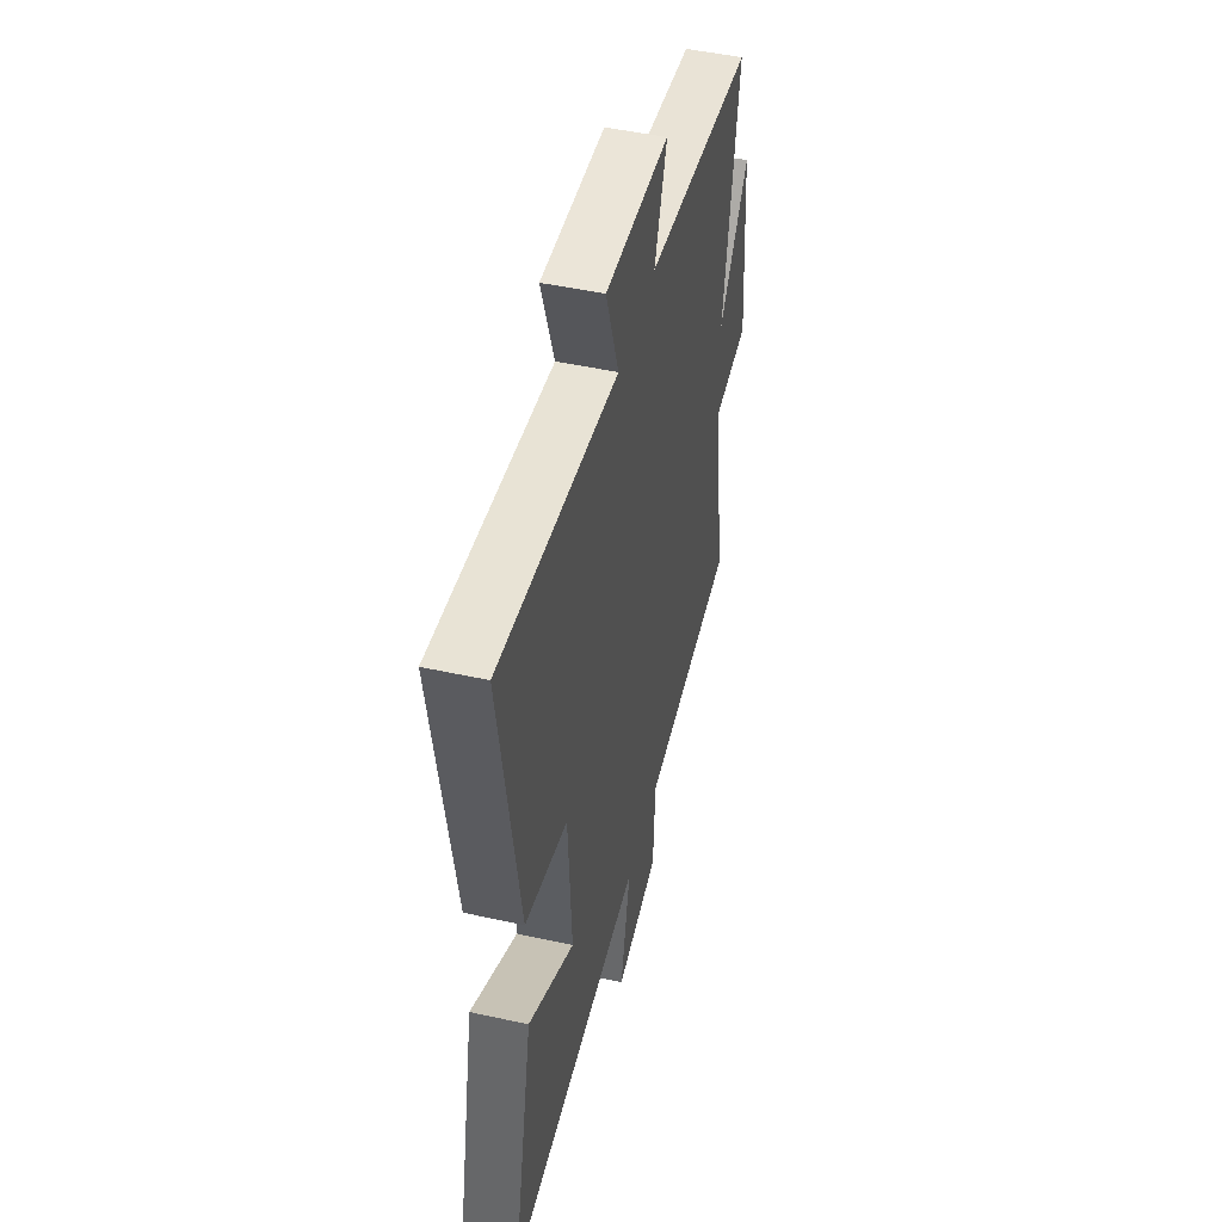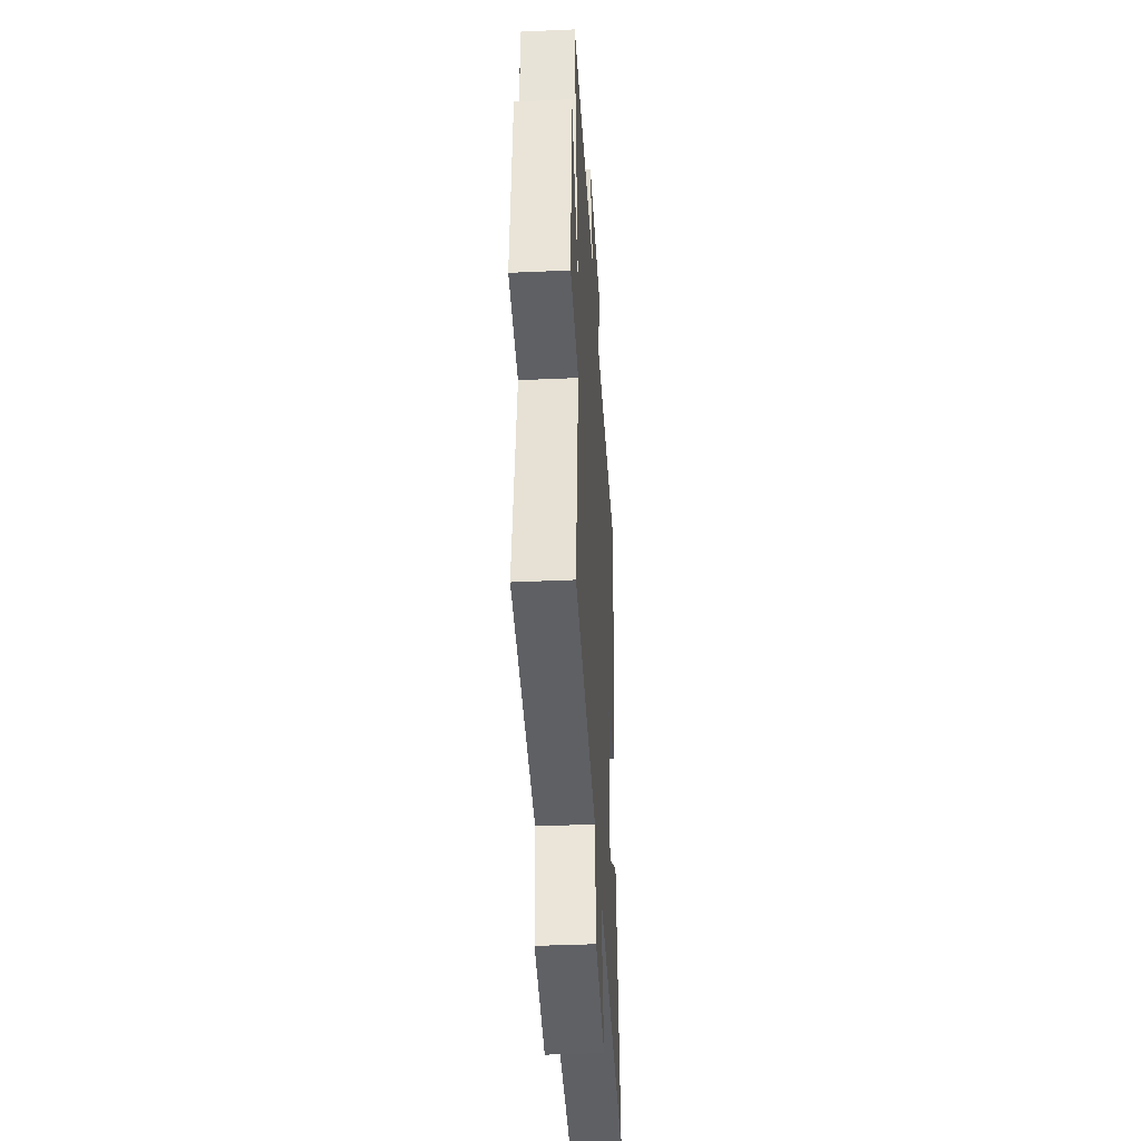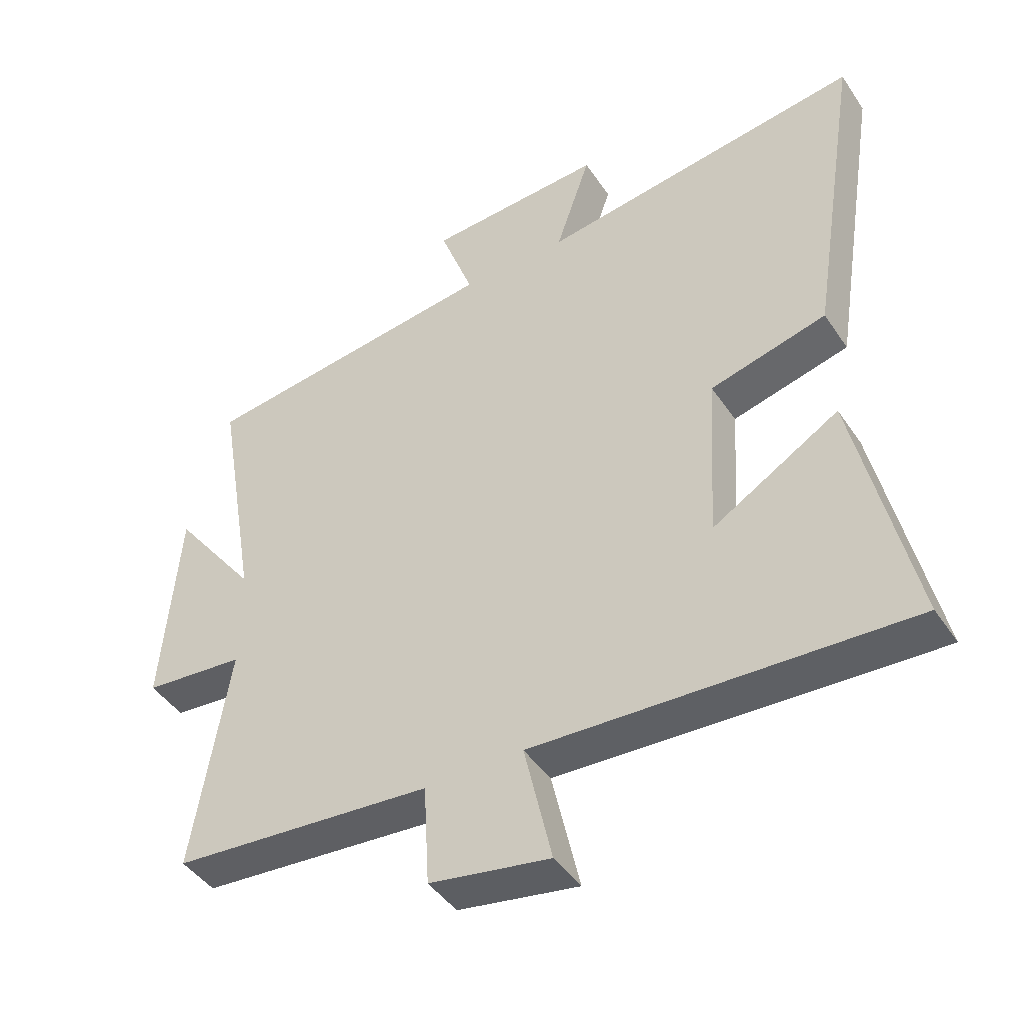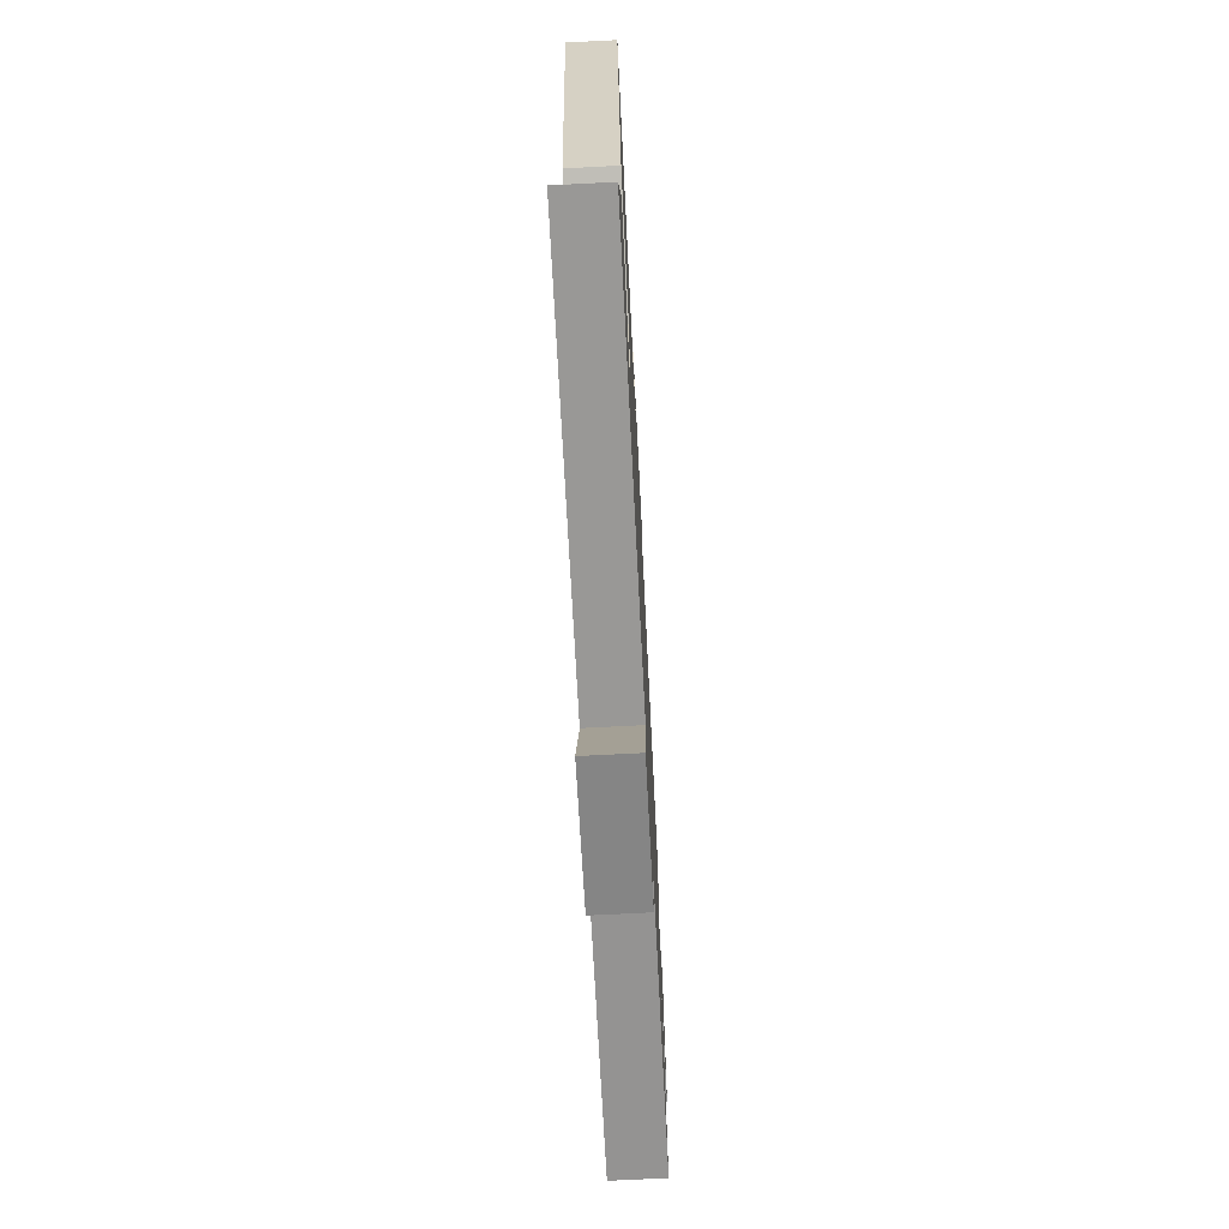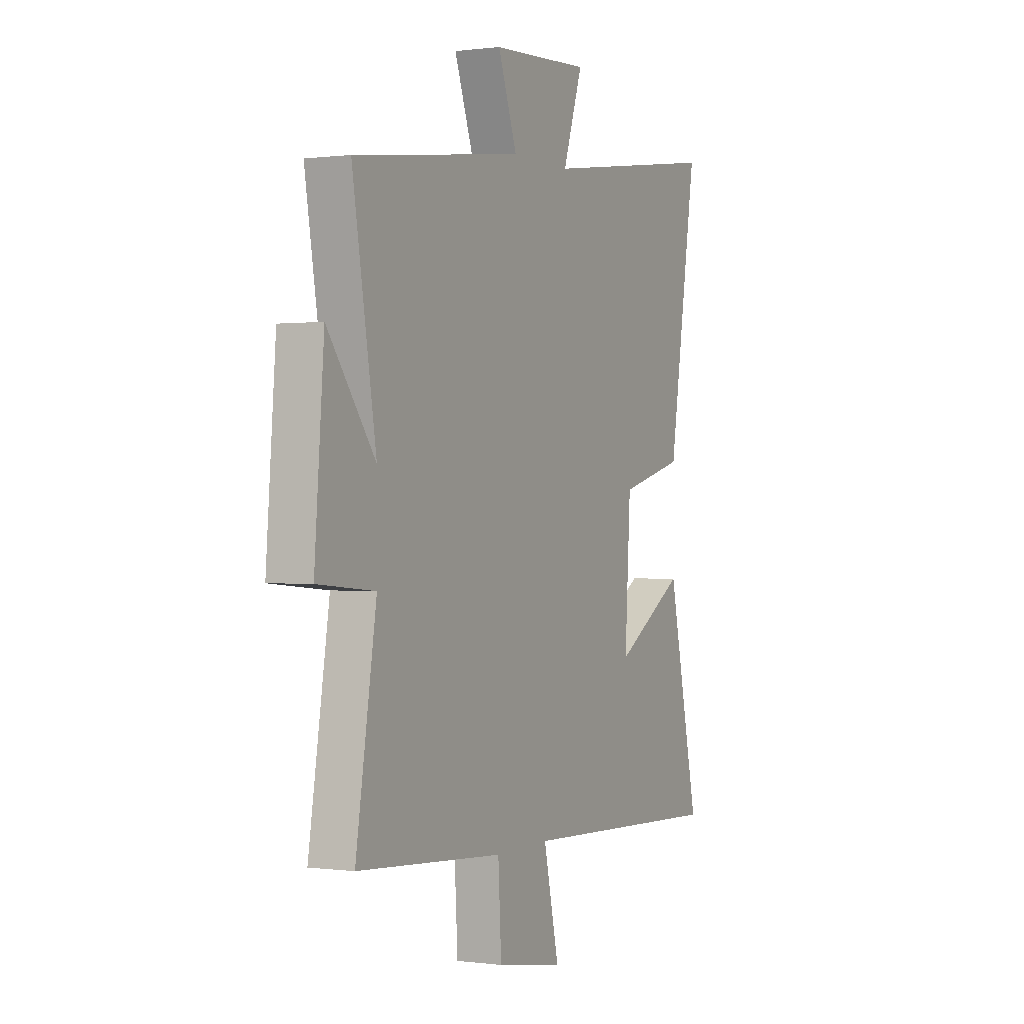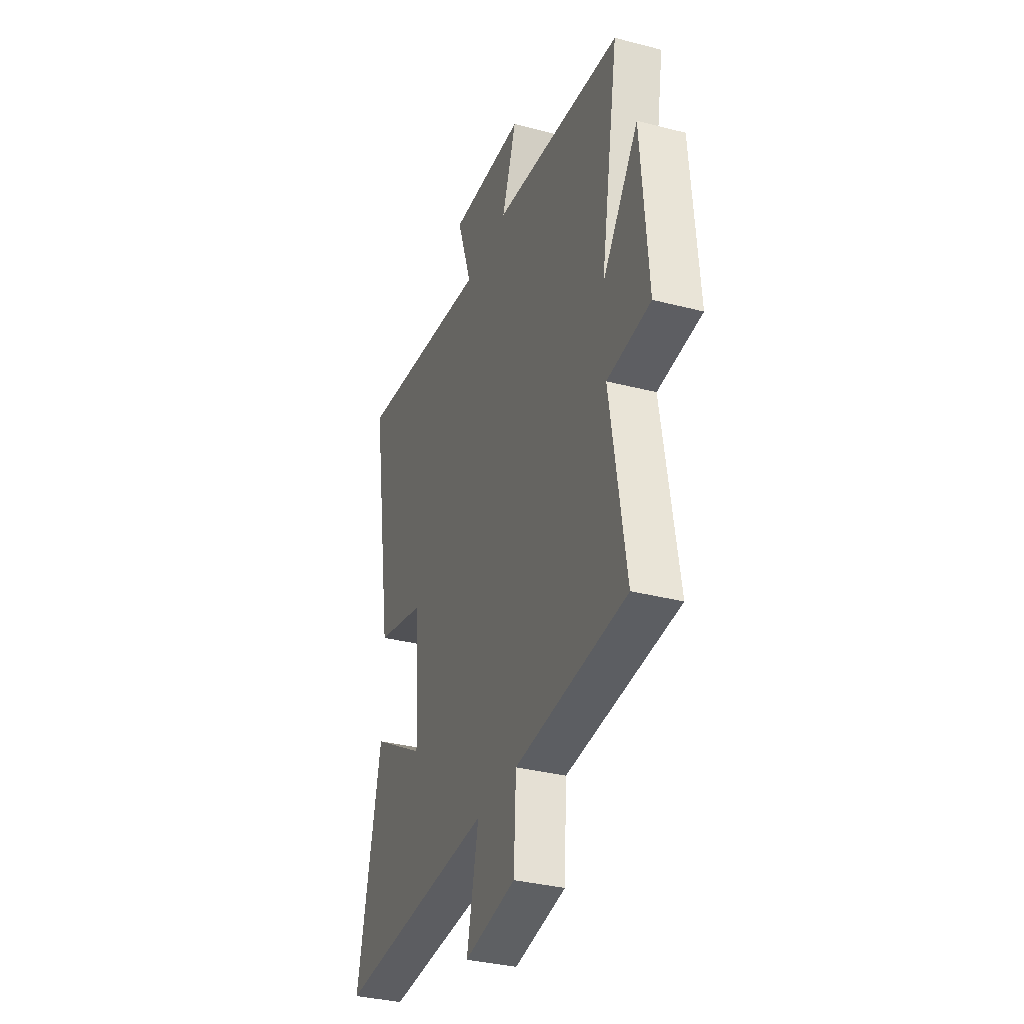
<metadata>
{"format":"obj","ext":"obj","renderer":"f3d","projection":"perspective","resolution":1024,"background":"white","views":[{"elev":48.5,"azim":-76.2,"up":"+Z"},{"elev":-40.1,"azim":93.2,"up":"+Z"},{"elev":-44.3,"azim":-148.4,"up":"+Z"},{"elev":-71.3,"azim":-87.1,"up":"+Z"},{"elev":0.2,"azim":116.2,"up":"+Z"},{"elev":-34.0,"azim":70.6,"up":"+Z"}]}
</metadata>
<code>
v 0.566 0.07 0.438
v 0.5 0.07 0.049
v 0.632 0.07 0.223
v 0.658 0.07 -0.101
v 0.5 0.07 -0.115
v 0.557 0.07 -0.468
v 0.15 0.07 -0.5
v 0.141 0.07 -0.658
v -0.047 0.07 -0.69
v -0.004 0.07 -0.5
v -0.588 0.07 -0.528
v -0.5 0.07 -0.127
v -0.302 0.07 -0.246
v -0.318 0.07 0.02
v -0.5 0.07 0.067
v -0.581 0.07 0.573
v -0.074 0.07 0.5
v -0.129 0.07 0.661
v 0.147 0.07 0.645
v 0.094 0.07 0.5
v 0.566 0 0.438
v 0.5 0 0.049
v 0.632 0 0.223
v 0.658 0 -0.101
v 0.5 0 -0.115
v 0.557 0 -0.468
v 0.15 0 -0.5
v 0.141 0 -0.658
v -0.047 0 -0.69
v -0.004 0 -0.5
v -0.588 0 -0.528
v -0.5 0 -0.127
v -0.302 0 -0.246
v -0.318 0 0.02
v -0.5 0 0.067
v -0.581 0 0.573
v -0.074 0 0.5
v -0.129 0 0.661
v 0.147 0 0.645
v 0.094 0 0.5
f 17 18 19 20
f 17 20 1 2
f 16 17 2
f 15 16 2
f 14 15 2
f 13 14 2
f 10 11 12 13
f 10 13 2
f 7 8 9 10
f 5 6 7 10
f 5 10 2
f 2 3 4 5
f 40 39 38 37
f 22 21 40 37
f 22 37 36
f 22 36 35
f 22 35 34
f 22 34 33
f 33 32 31 30
f 22 33 30
f 30 29 28 27
f 30 27 26 25
f 22 30 25
f 25 24 23 22
f 1 21 22 2
f 2 22 23 3
f 3 23 24 4
f 4 24 25 5
f 5 25 26 6
f 6 26 27 7
f 7 27 28 8
f 8 28 29 9
f 9 29 30 10
f 10 30 31 11
f 11 31 32 12
f 12 32 33 13
f 13 33 34 14
f 14 34 35 15
f 15 35 36 16
f 16 36 37 17
f 17 37 38 18
f 18 38 39 19
f 19 39 40 20
f 20 40 21 1

</code>
